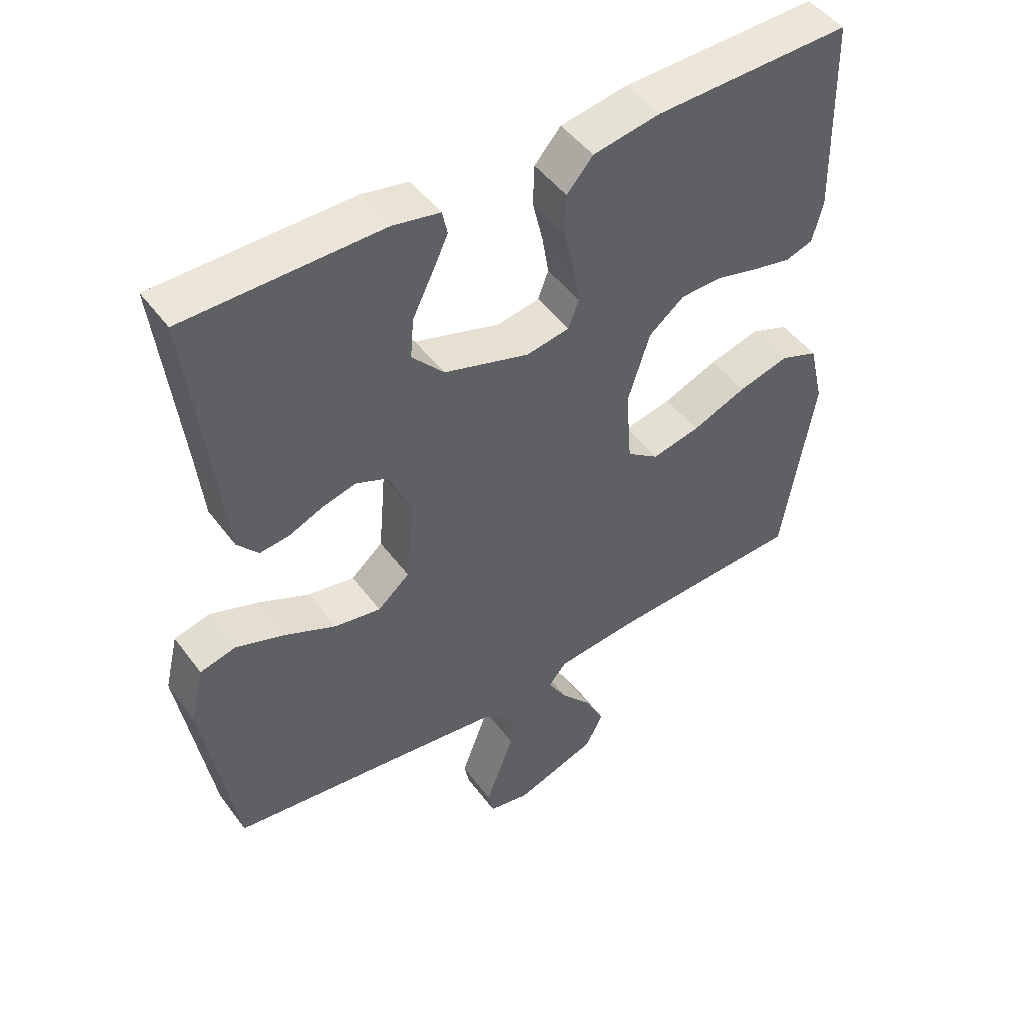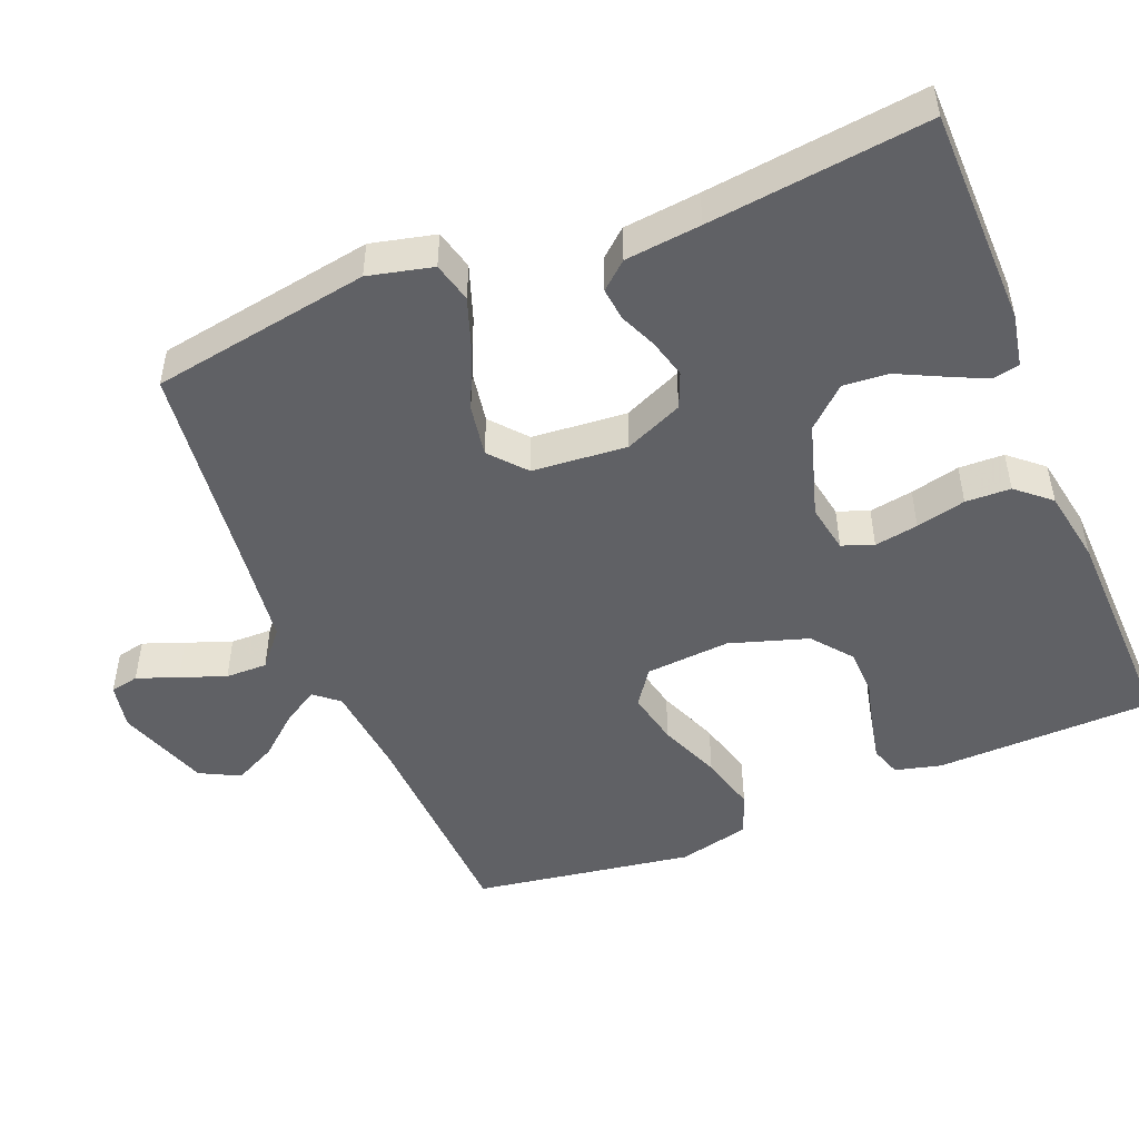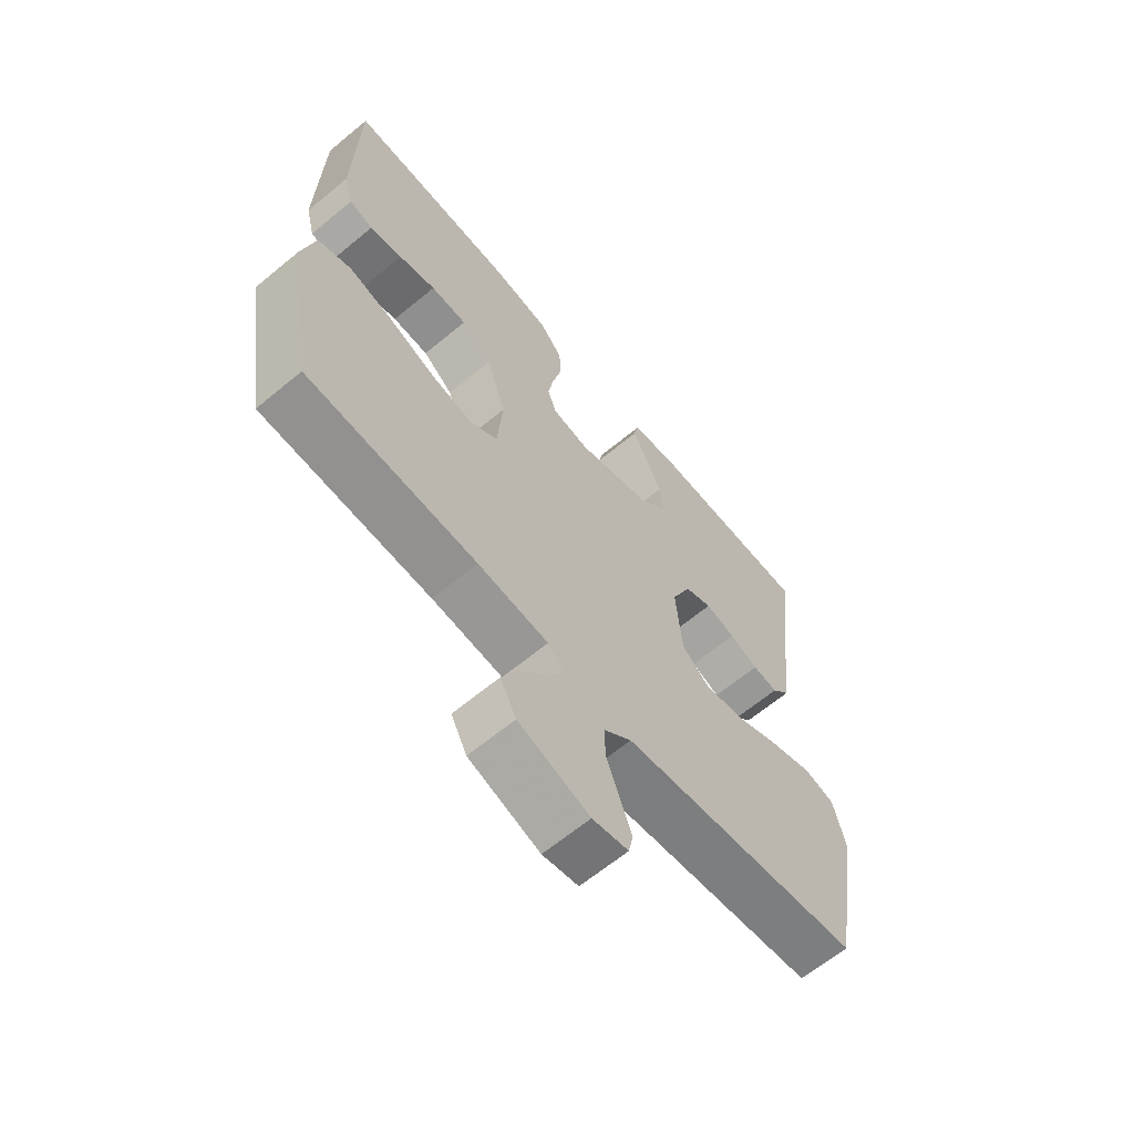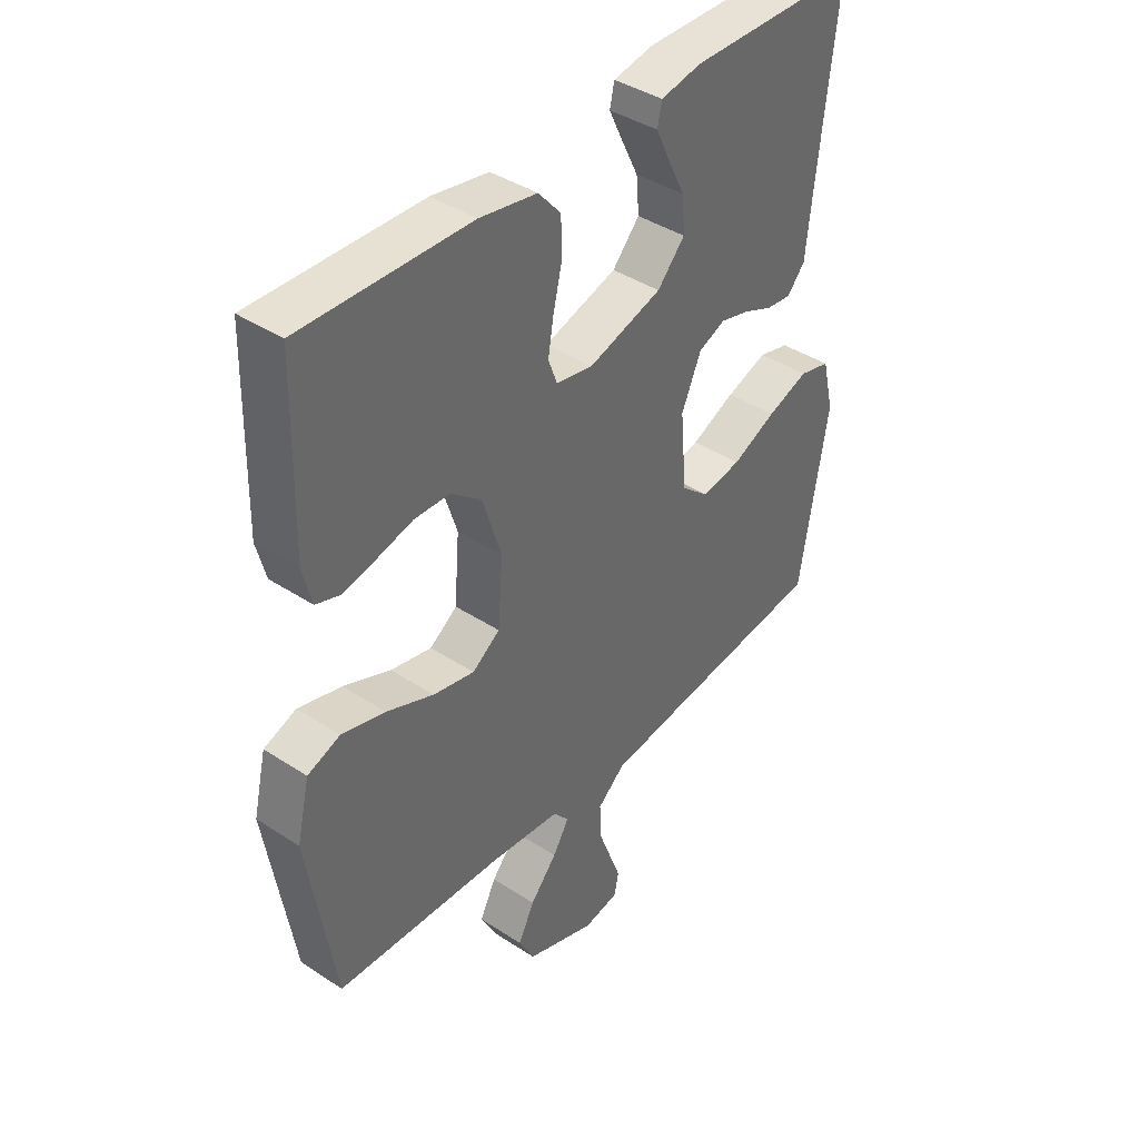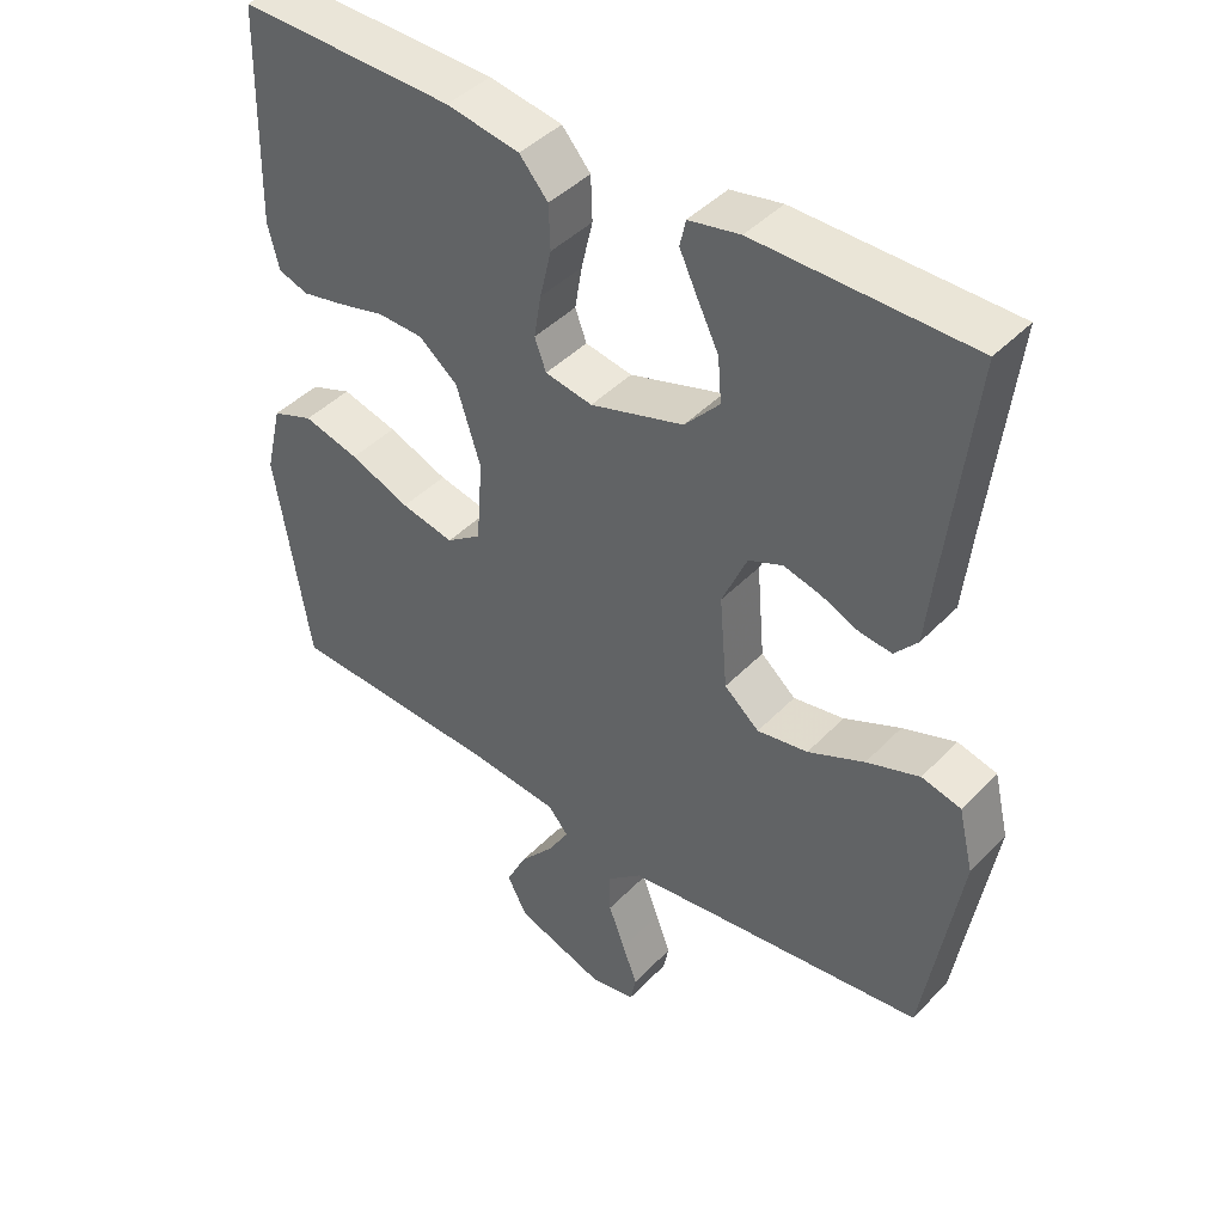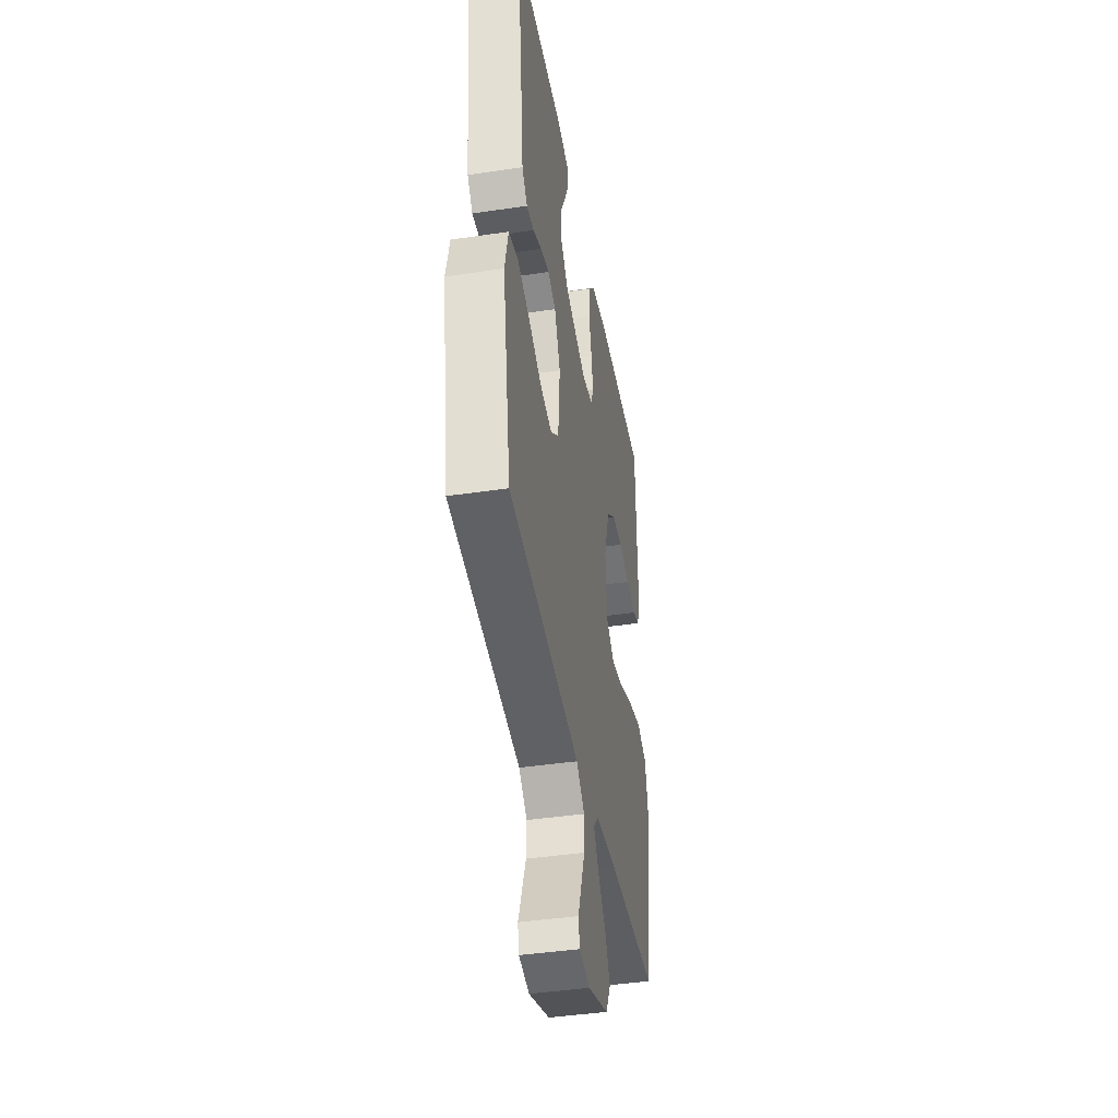
<metadata>
{"format":"obj","ext":"obj","renderer":"f3d","projection":"perspective","resolution":1024,"background":"white","views":[{"elev":47.8,"azim":-34.7,"up":"+Z"},{"elev":-49.1,"azim":-67.8,"up":"+Y"},{"elev":-64.2,"azim":129.9,"up":"+Z"},{"elev":40.5,"azim":128.8,"up":"+Z"},{"elev":43.2,"azim":-140.2,"up":"+Z"},{"elev":-41.8,"azim":-79.8,"up":"+Z"}]}
</metadata>
<code>
v 0.5 0.07 0.5
v 0.507 0.07 0.2
v 0.491 0.07 0.137
v 0.449 0.07 0.123
v 0.391 0.07 0.135
v 0.325 0.07 0.152
v 0.261 0.07 0.15
v 0.207 0.07 0.107
v 0.173 0.07 0
v 0.182 0.07 -0.116
v 0.231 0.07 -0.151
v 0.305 0.07 -0.135
v 0.389 0.07 -0.101
v 0.467 0.07 -0.08
v 0.525 0.07 -0.102
v 0.548 0.07 -0.2
v 0.5 0.07 -0.5
v 0.2 0.07 -0.514
v 0.075 0.07 -0.527
v 0.047 0.07 -0.56
v 0.076 0.07 -0.608
v 0.124 0.07 -0.664
v 0.153 0.07 -0.722
v 0.125 0.07 -0.776
v 0 0.07 -0.82
v -0.063 0.07 -0.808
v -0.071 0.07 -0.769
v -0.05 0.07 -0.713
v -0.027 0.07 -0.651
v -0.026 0.07 -0.594
v -0.075 0.07 -0.552
v -0.2 0.07 -0.536
v -0.5 0.07 -0.5
v -0.55 0.07 -0.2
v -0.529 0.07 -0.112
v -0.474 0.07 -0.098
v -0.4 0.07 -0.124
v -0.321 0.07 -0.16
v -0.25 0.07 -0.172
v -0.201 0.07 -0.13
v -0.19 0.07 0
v -0.225 0.07 0.08
v -0.273 0.07 0.1
v -0.326 0.07 0.086
v -0.377 0.07 0.064
v -0.422 0.07 0.059
v -0.454 0.07 0.096
v -0.465 0.07 0.2
v -0.5 0.07 0.5
v -0.2 0.07 0.504
v -0.128 0.07 0.49
v -0.12 0.07 0.453
v -0.145 0.07 0.4
v -0.175 0.07 0.339
v -0.18 0.07 0.277
v -0.131 0.07 0.223
v 0 0.07 0.183
v 0.066 0.07 0.195
v 0.082 0.07 0.238
v 0.072 0.07 0.298
v 0.056 0.07 0.366
v 0.058 0.07 0.428
v 0.098 0.07 0.474
v 0.2 0.07 0.492
v 0.5 0 0.5
v 0.507 0 0.2
v 0.491 0 0.137
v 0.449 0 0.123
v 0.391 0 0.135
v 0.325 0 0.152
v 0.261 0 0.15
v 0.207 0 0.107
v 0.173 0 0
v 0.182 0 -0.116
v 0.231 0 -0.151
v 0.305 0 -0.135
v 0.389 0 -0.101
v 0.467 0 -0.08
v 0.525 0 -0.102
v 0.548 0 -0.2
v 0.5 0 -0.5
v 0.2 0 -0.514
v 0.075 0 -0.527
v 0.047 0 -0.56
v 0.076 0 -0.608
v 0.124 0 -0.664
v 0.153 0 -0.722
v 0.125 0 -0.776
v 0 0 -0.82
v -0.063 0 -0.808
v -0.071 0 -0.769
v -0.05 0 -0.713
v -0.027 0 -0.651
v -0.026 0 -0.594
v -0.075 0 -0.552
v -0.2 0 -0.536
v -0.5 0 -0.5
v -0.55 0 -0.2
v -0.529 0 -0.112
v -0.474 0 -0.098
v -0.4 0 -0.124
v -0.321 0 -0.16
v -0.25 0 -0.172
v -0.201 0 -0.13
v -0.19 0 0
v -0.225 0 0.08
v -0.273 0 0.1
v -0.326 0 0.086
v -0.377 0 0.064
v -0.422 0 0.059
v -0.454 0 0.096
v -0.465 0 0.2
v -0.5 0 0.5
v -0.2 0 0.504
v -0.128 0 0.49
v -0.12 0 0.453
v -0.145 0 0.4
v -0.175 0 0.339
v -0.18 0 0.277
v -0.131 0 0.223
v 0 0 0.183
v 0.066 0 0.195
v 0.082 0 0.238
v 0.072 0 0.298
v 0.056 0 0.366
v 0.058 0 0.428
v 0.098 0 0.474
v 0.2 0 0.492
f 60 61 62 63
f 59 60 63 64
f 58 59 64 1
f 51 52 53 54
f 49 50 51 54
f 48 49 54 55
f 47 48 55 56
f 44 45 46 47
f 43 44 47 56
f 35 36 37 38
f 33 34 35 38
f 32 33 38 39
f 31 32 39 40
f 25 26 27 28
f 25 28 29
f 24 25 29 30
f 21 22 23 24
f 20 21 24 30
f 15 16 17 18
f 15 18 19
f 12 13 14 15
f 11 12 15 19
f 10 11 19 20
f 3 4 5 6
f 1 2 3 6
f 58 1 6 7
f 57 58 7 8
f 42 43 56 57
f 41 42 57 8
f 40 41 8 9
f 20 30 31 40
f 9 10 20 40
f 127 126 125 124
f 128 127 124 123
f 65 128 123 122
f 118 117 116 115
f 118 115 114 113
f 119 118 113 112
f 120 119 112 111
f 111 110 109 108
f 120 111 108 107
f 102 101 100 99
f 102 99 98 97
f 103 102 97 96
f 104 103 96 95
f 92 91 90 89
f 93 92 89
f 94 93 89 88
f 88 87 86 85
f 94 88 85 84
f 82 81 80 79
f 83 82 79
f 79 78 77 76
f 83 79 76 75
f 84 83 75 74
f 70 69 68 67
f 70 67 66 65
f 71 70 65 122
f 72 71 122 121
f 121 120 107 106
f 72 121 106 105
f 73 72 105 104
f 104 95 94 84
f 104 84 74 73
f 1 65 66 2
f 2 66 67 3
f 3 67 68 4
f 4 68 69 5
f 5 69 70 6
f 6 70 71 7
f 7 71 72 8
f 8 72 73 9
f 9 73 74 10
f 10 74 75 11
f 11 75 76 12
f 12 76 77 13
f 13 77 78 14
f 14 78 79 15
f 15 79 80 16
f 16 80 81 17
f 17 81 82 18
f 18 82 83 19
f 19 83 84 20
f 20 84 85 21
f 21 85 86 22
f 22 86 87 23
f 23 87 88 24
f 24 88 89 25
f 25 89 90 26
f 26 90 91 27
f 27 91 92 28
f 28 92 93 29
f 29 93 94 30
f 30 94 95 31
f 31 95 96 32
f 32 96 97 33
f 33 97 98 34
f 34 98 99 35
f 35 99 100 36
f 36 100 101 37
f 37 101 102 38
f 38 102 103 39
f 39 103 104 40
f 40 104 105 41
f 41 105 106 42
f 42 106 107 43
f 43 107 108 44
f 44 108 109 45
f 45 109 110 46
f 46 110 111 47
f 47 111 112 48
f 48 112 113 49
f 49 113 114 50
f 50 114 115 51
f 51 115 116 52
f 52 116 117 53
f 53 117 118 54
f 54 118 119 55
f 55 119 120 56
f 56 120 121 57
f 57 121 122 58
f 58 122 123 59
f 59 123 124 60
f 60 124 125 61
f 61 125 126 62
f 62 126 127 63
f 63 127 128 64
f 64 128 65 1

</code>
